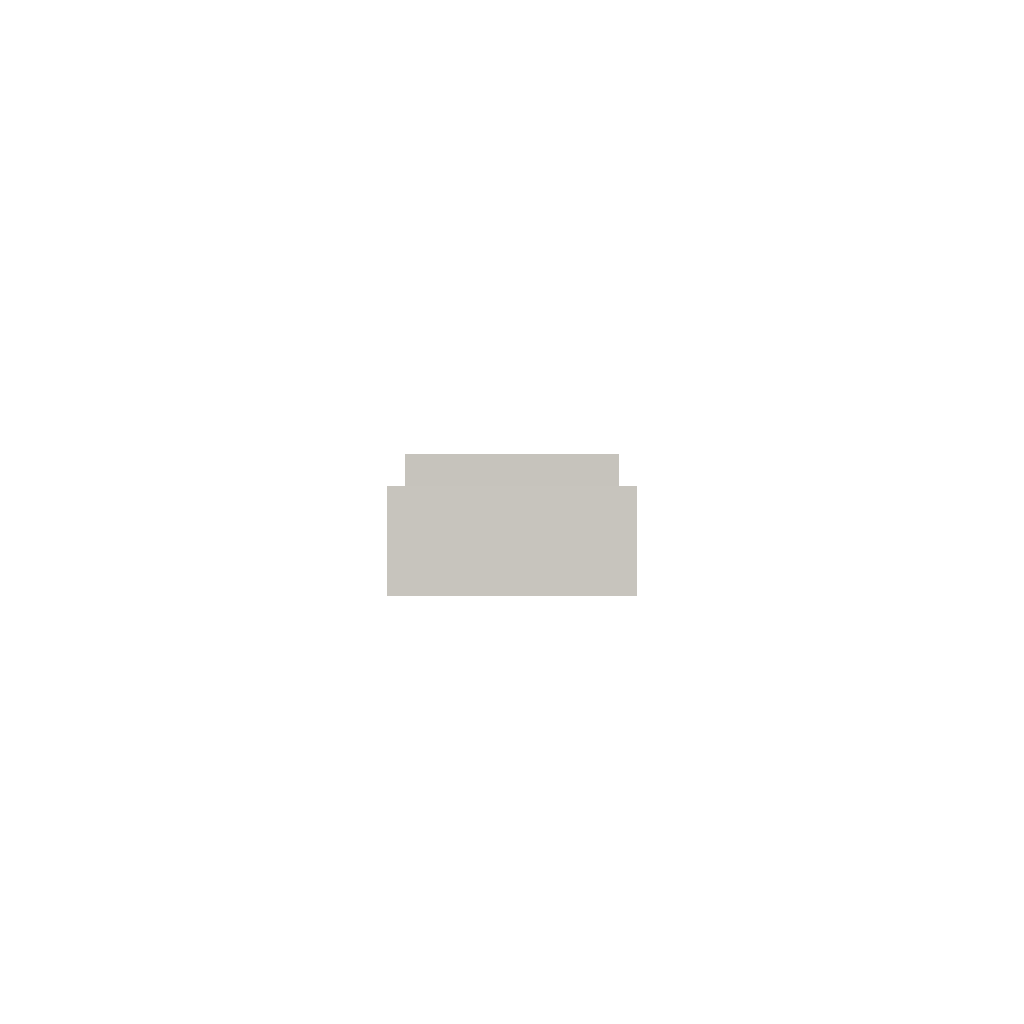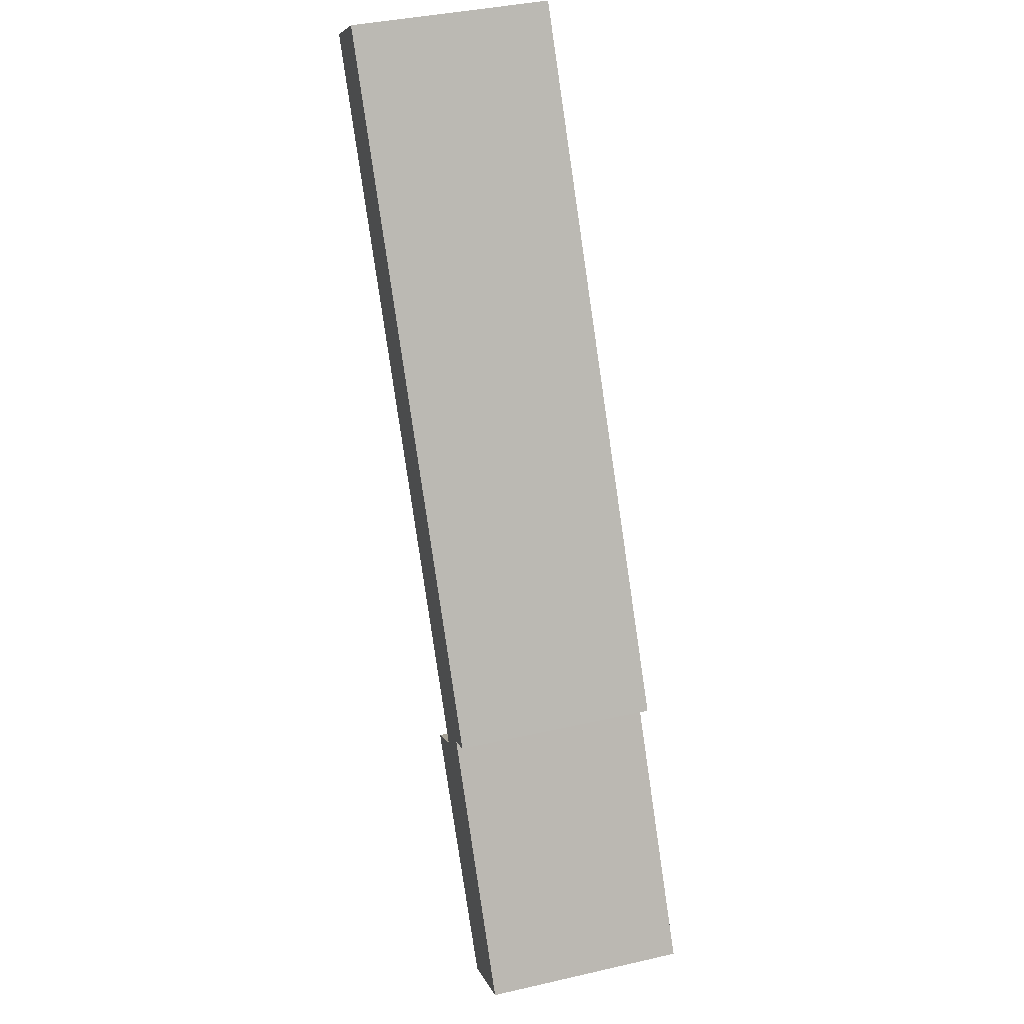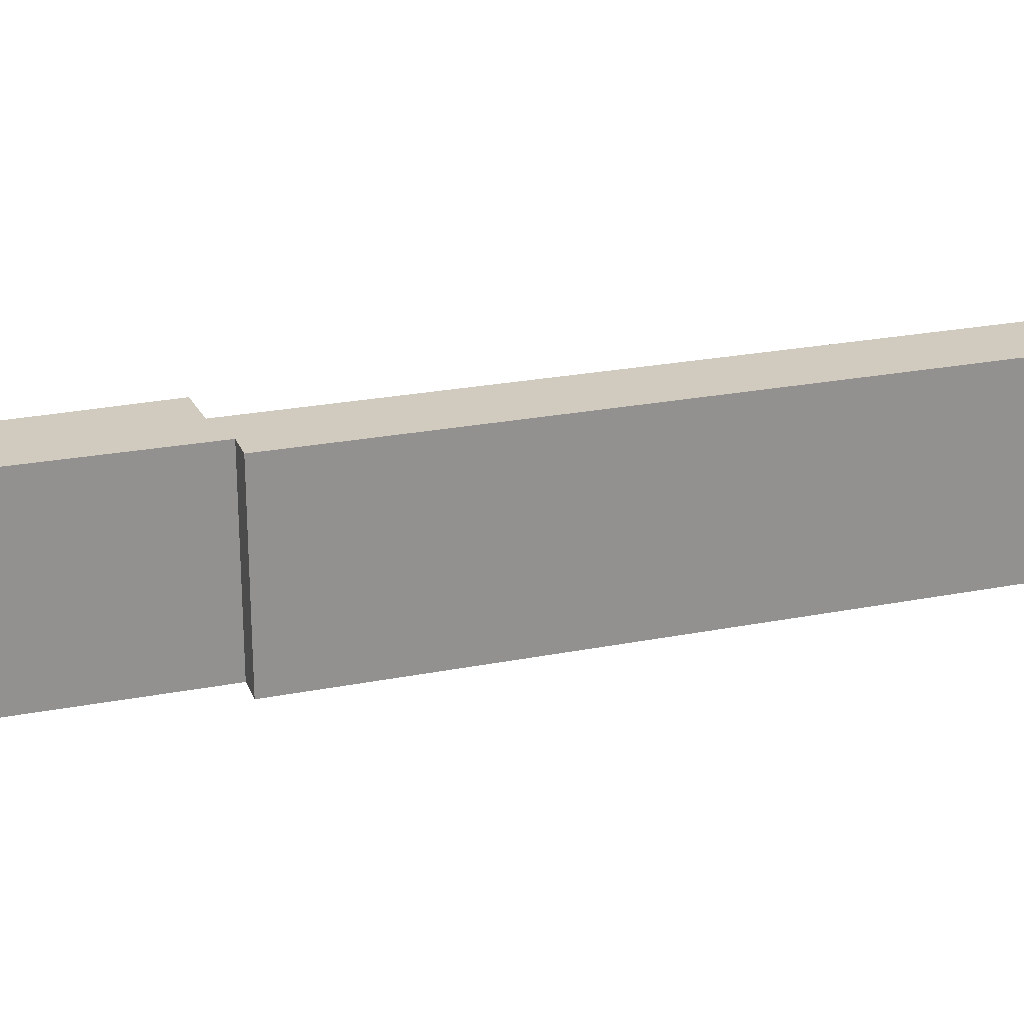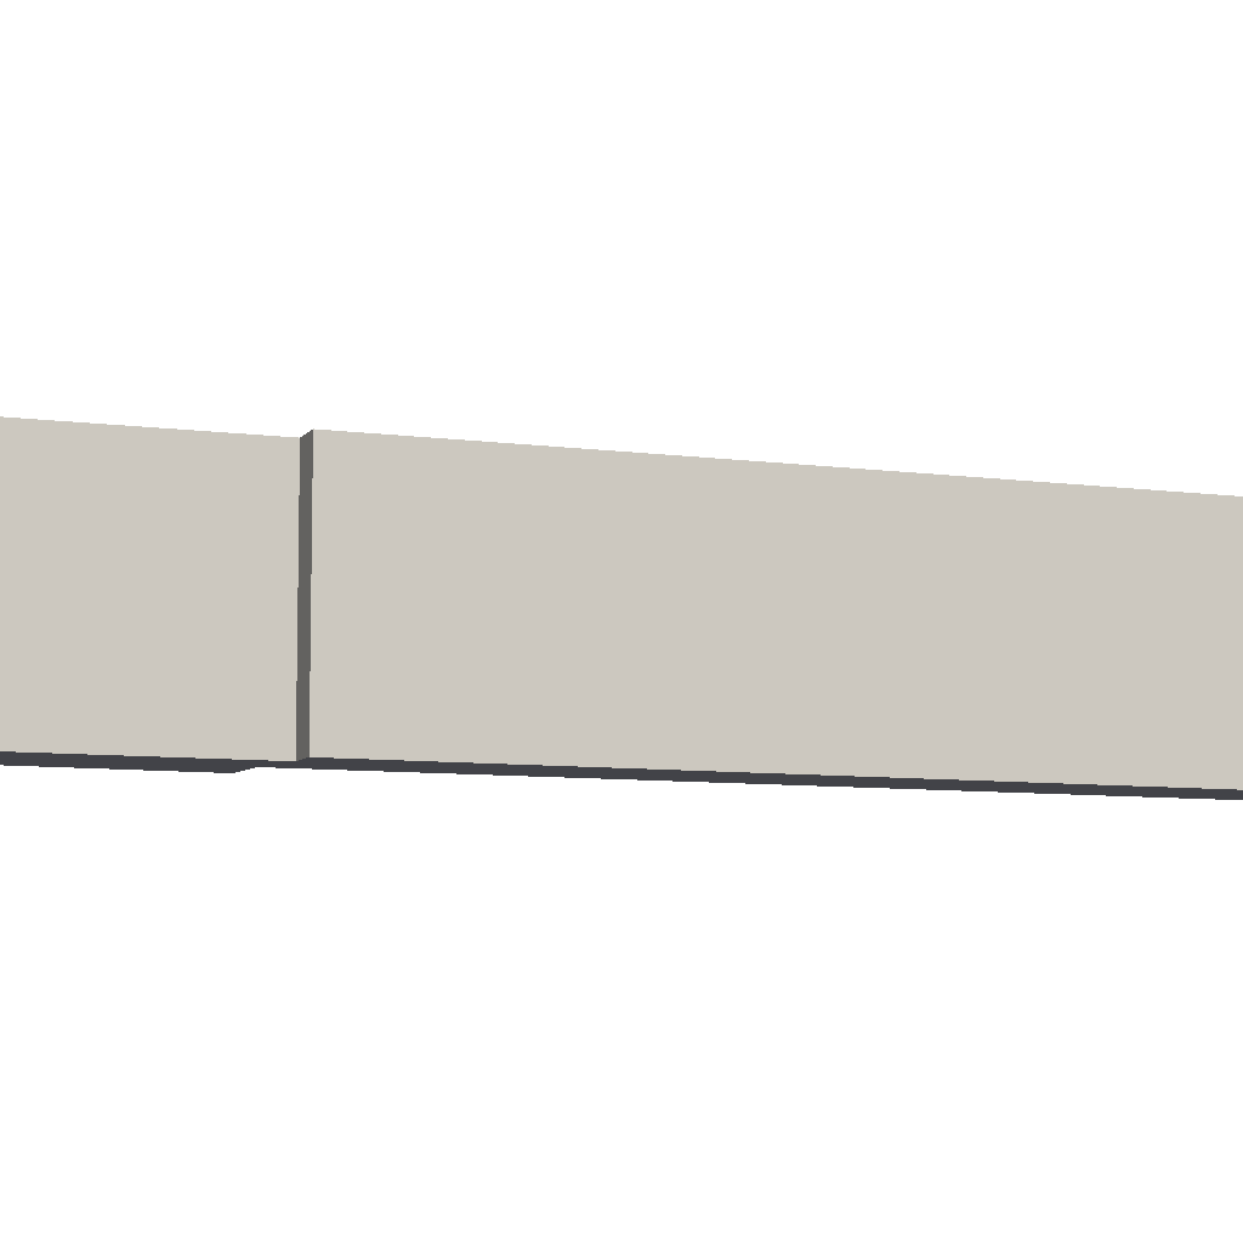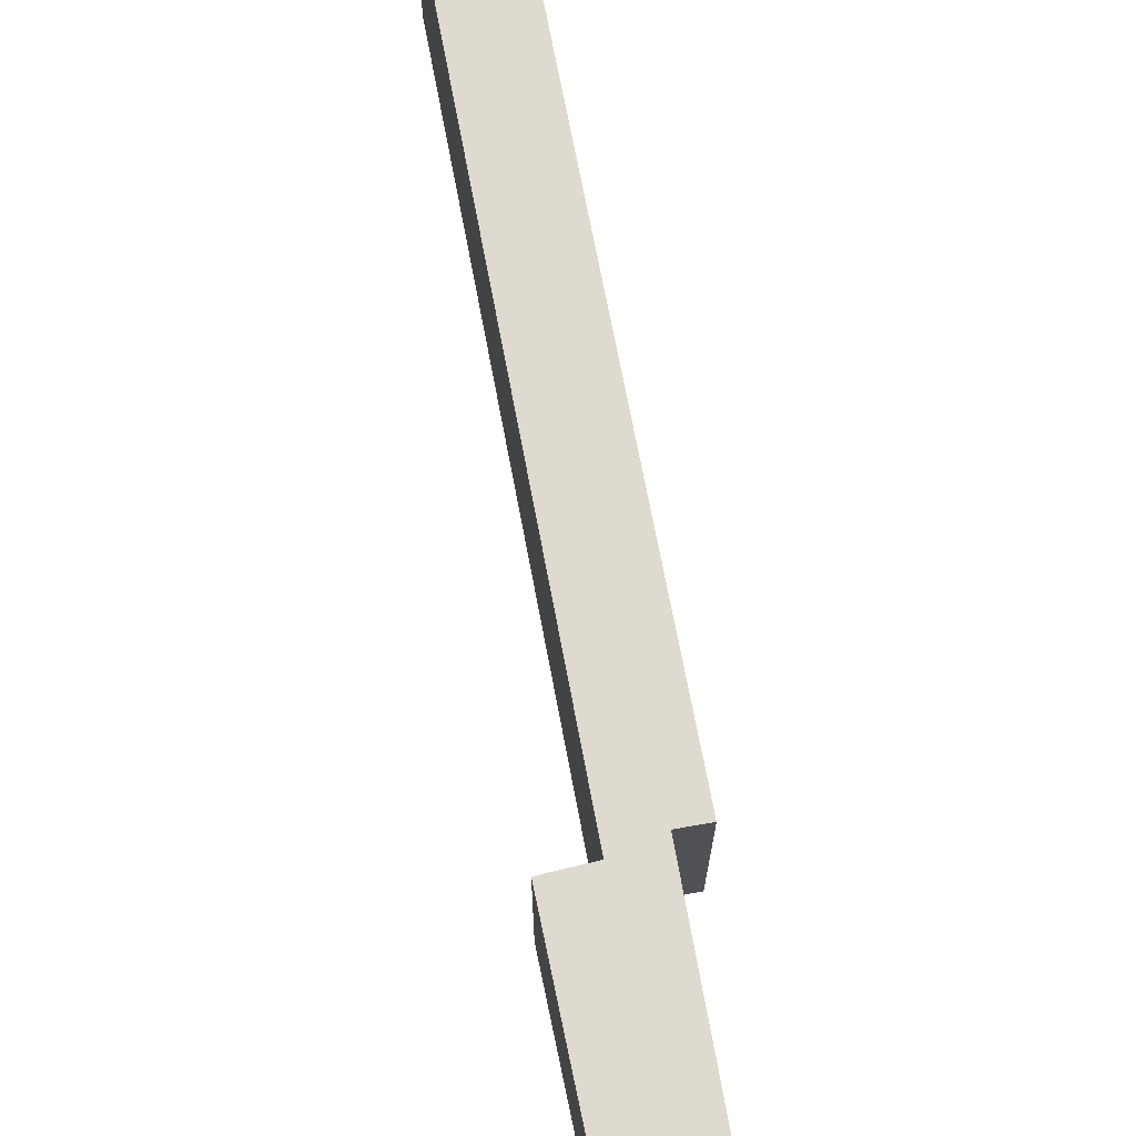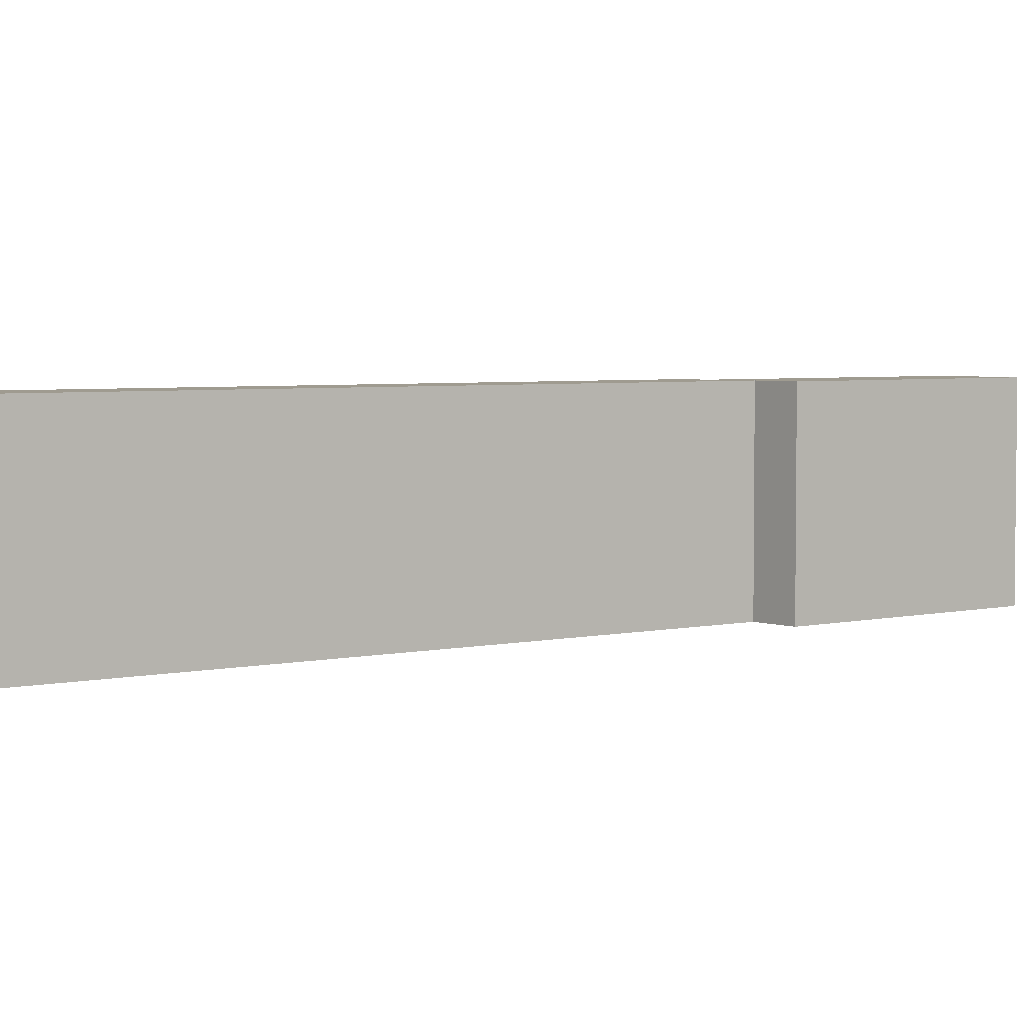
<metadata>
{"format":"obj","ext":"obj","renderer":"f3d","projection":"perspective","resolution":1024,"background":"white","views":[{"elev":-57.7,"azim":-90.0,"up":"+Z"},{"elev":39.3,"azim":-105.9,"up":"+Z"},{"elev":23.4,"azim":-76.7,"up":"+Y"},{"elev":-7.6,"azim":-79.7,"up":"+Y"},{"elev":70.9,"azim":-158.8,"up":"+Y"},{"elev":4.0,"azim":85.0,"up":"+Y"}]}
</metadata>
<code>
v  0 5.06 3.098e-16
v  5.542 5.06 4.457
v  1.874 5.06 -1.175
v  4.539 5.06 5.152
v  14.46 5.06 21.1
v  3.687 5.06 6.023
v  3.034 5.06 6.418
v  12.81 5.06 22.12
v  5.542 -2.729e-16 4.457
v  1.874 7.195e-17 -1.175
v  14.46 -1.292e-15 21.1
v  4.539 -3.155e-16 5.152
v  0 0 0
v  3.687 -3.688e-16 6.023
v  3.034 -3.93e-16 6.418
v  12.81 -1.354e-15 22.12
g defaultobject
f 1 2 3
f 2 1 4
f 4 1 5
f 5 1 6
f 5 6 7
f 5 7 8
f 9 3 2
f 3 9 10
f 11 4 5
f 4 11 12
f 10 1 3
f 1 10 13
f 14 7 6
f 7 14 15
f 13 6 1
f 6 13 14
f 15 8 7
f 8 15 16
f 16 5 8
f 5 16 11
f 12 2 4
f 2 12 9
f 15 11 16
f 11 15 14
f 11 14 12
f 12 14 13
f 12 13 10
f 12 10 9

</code>
